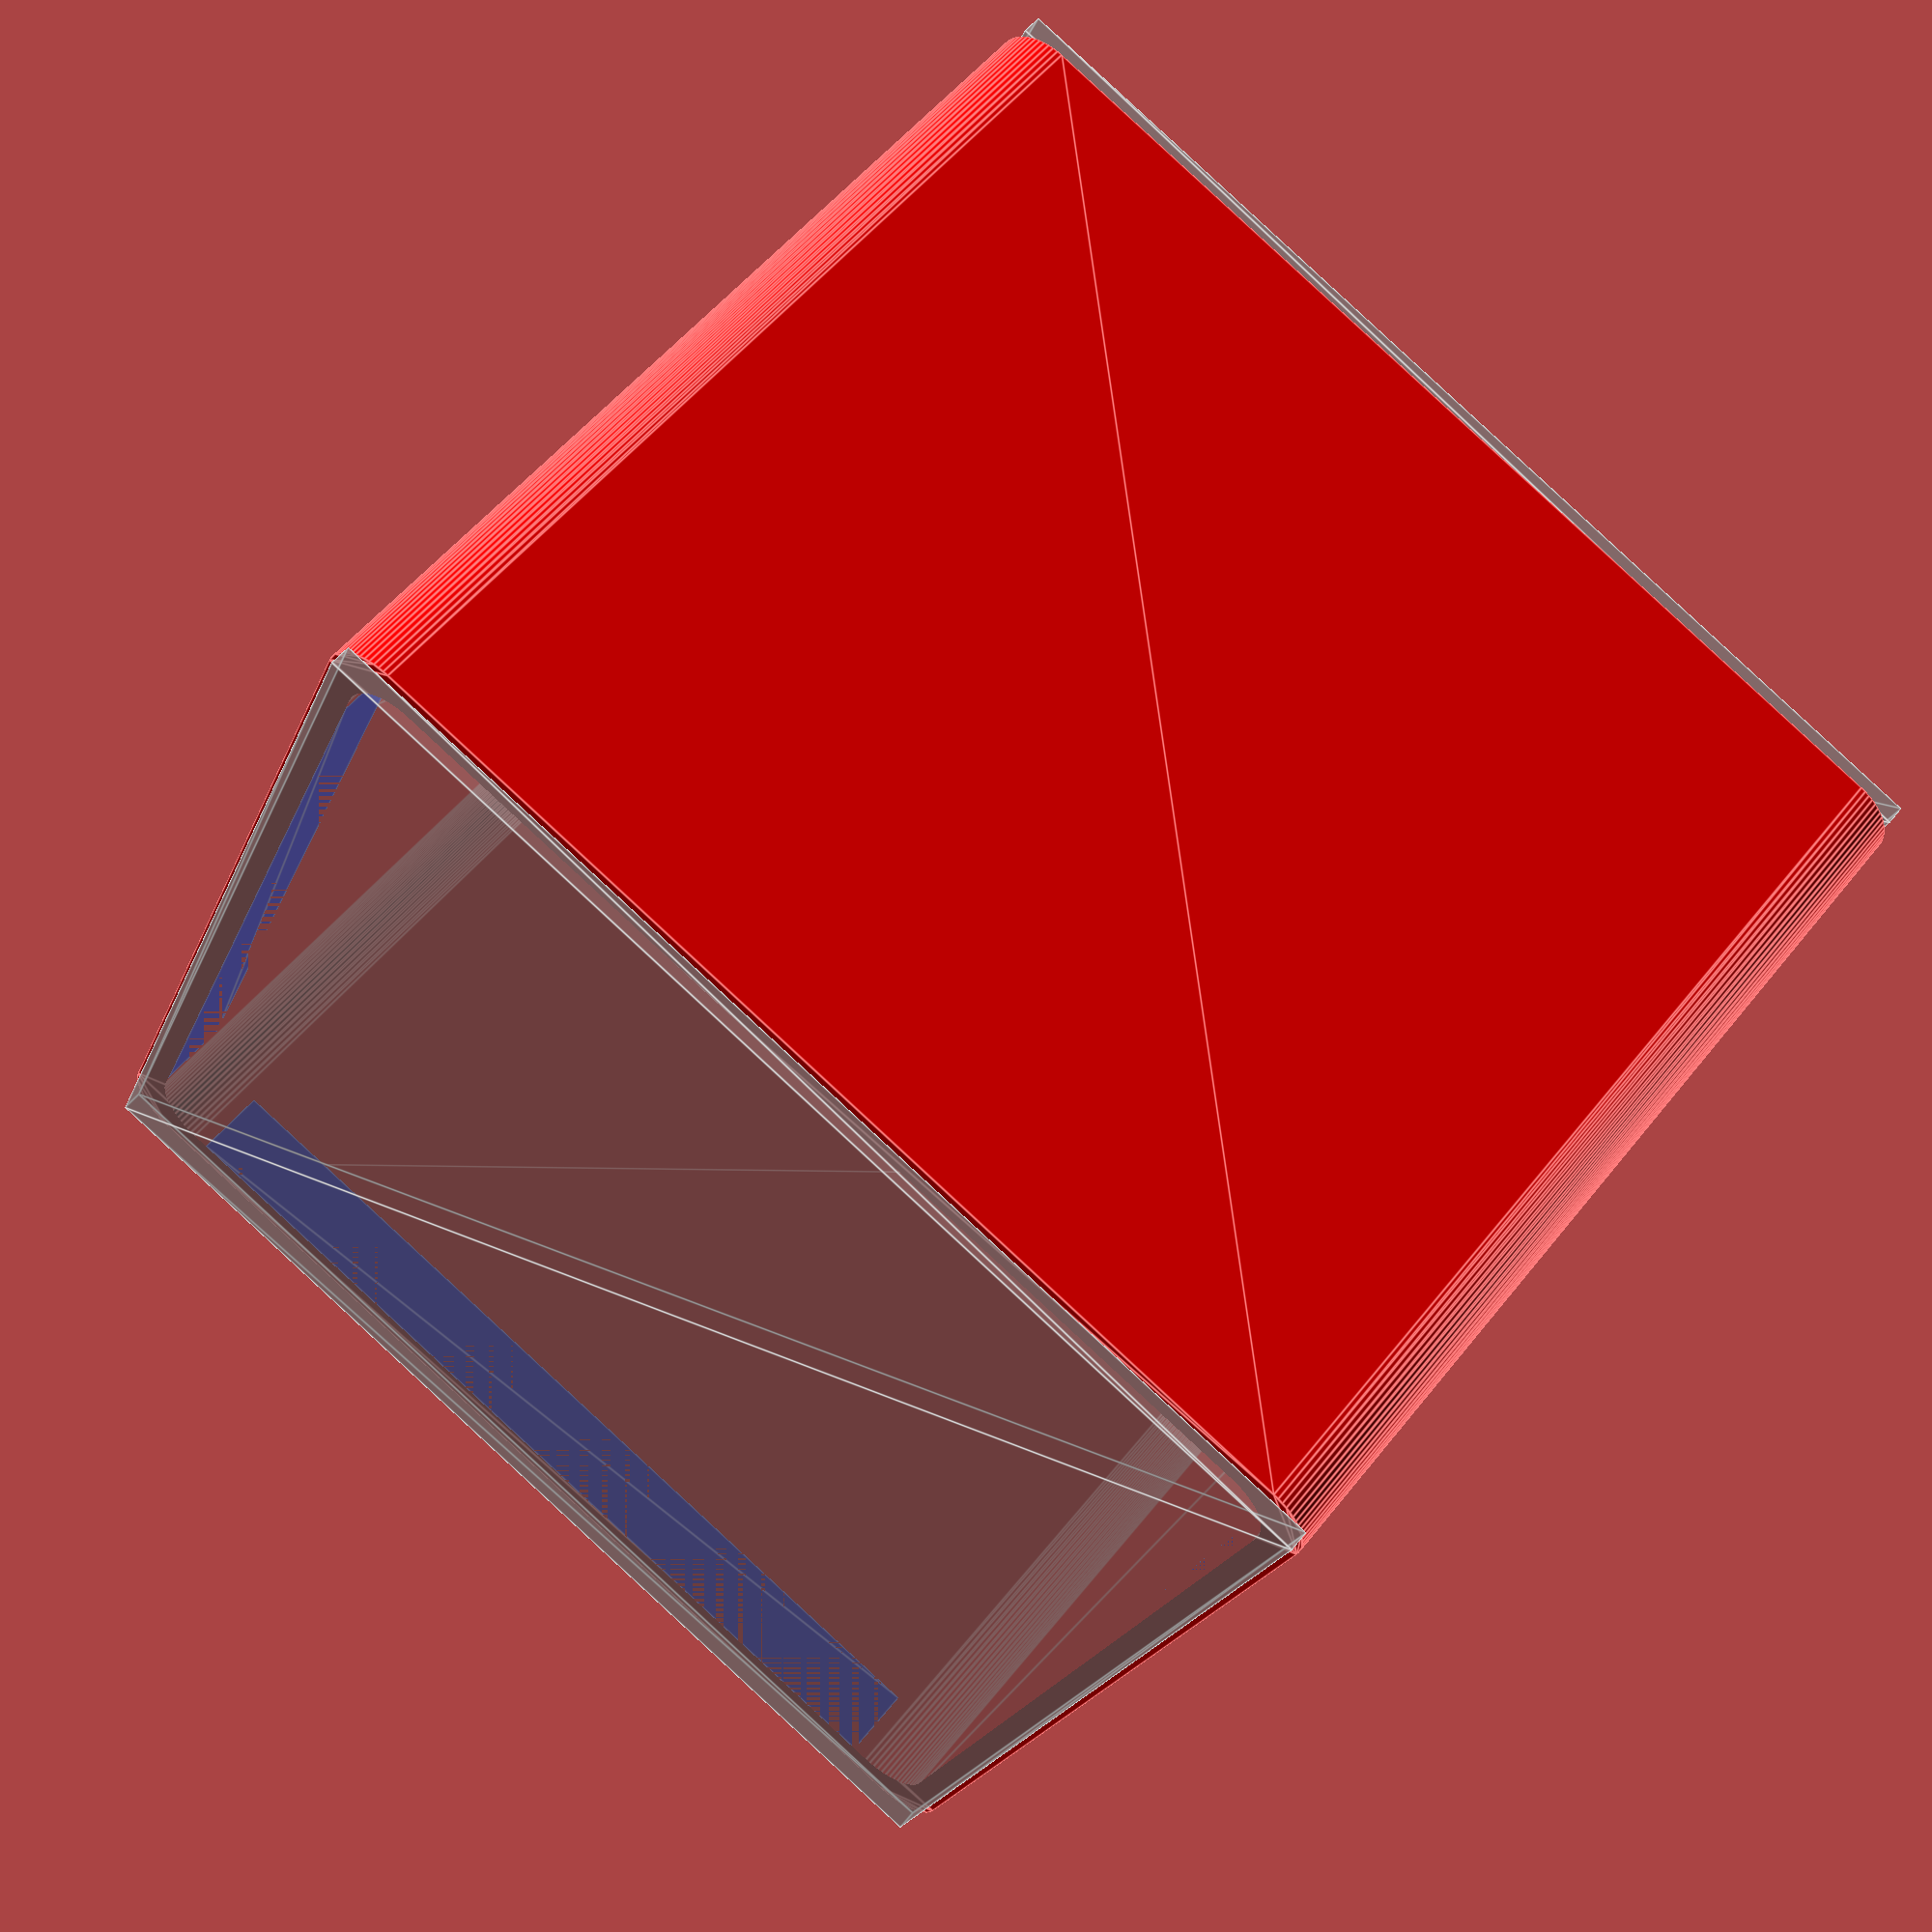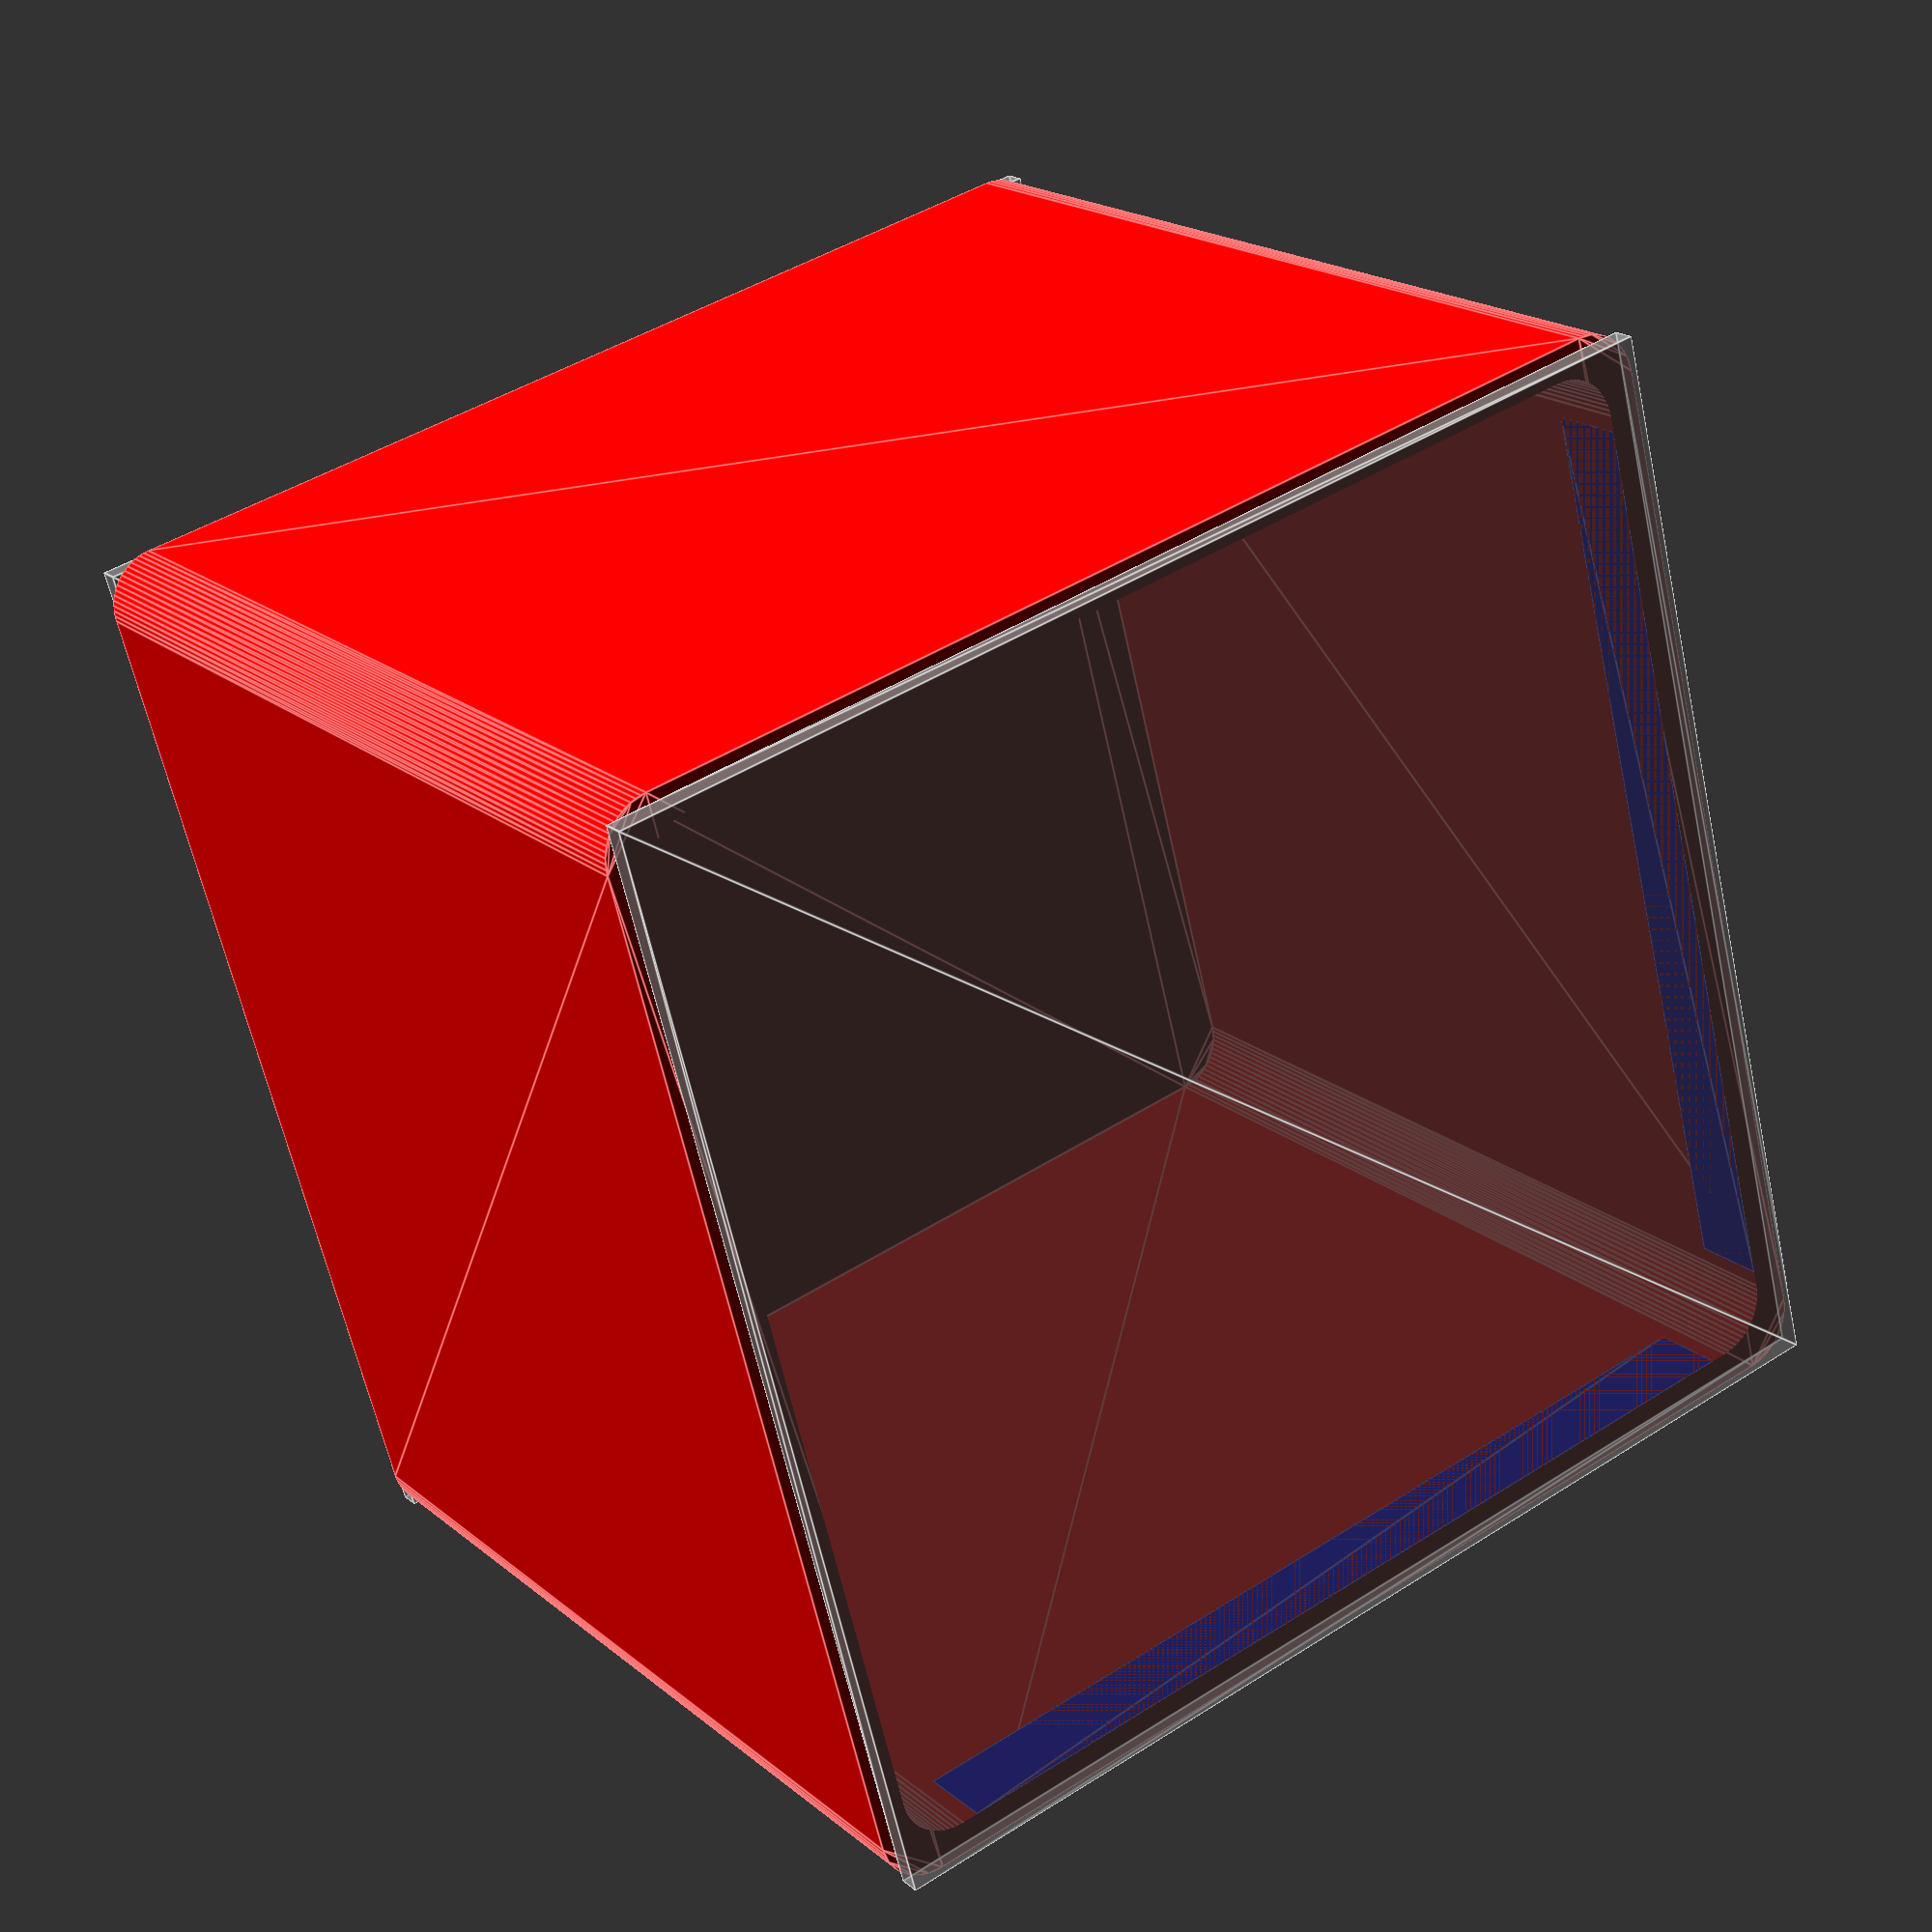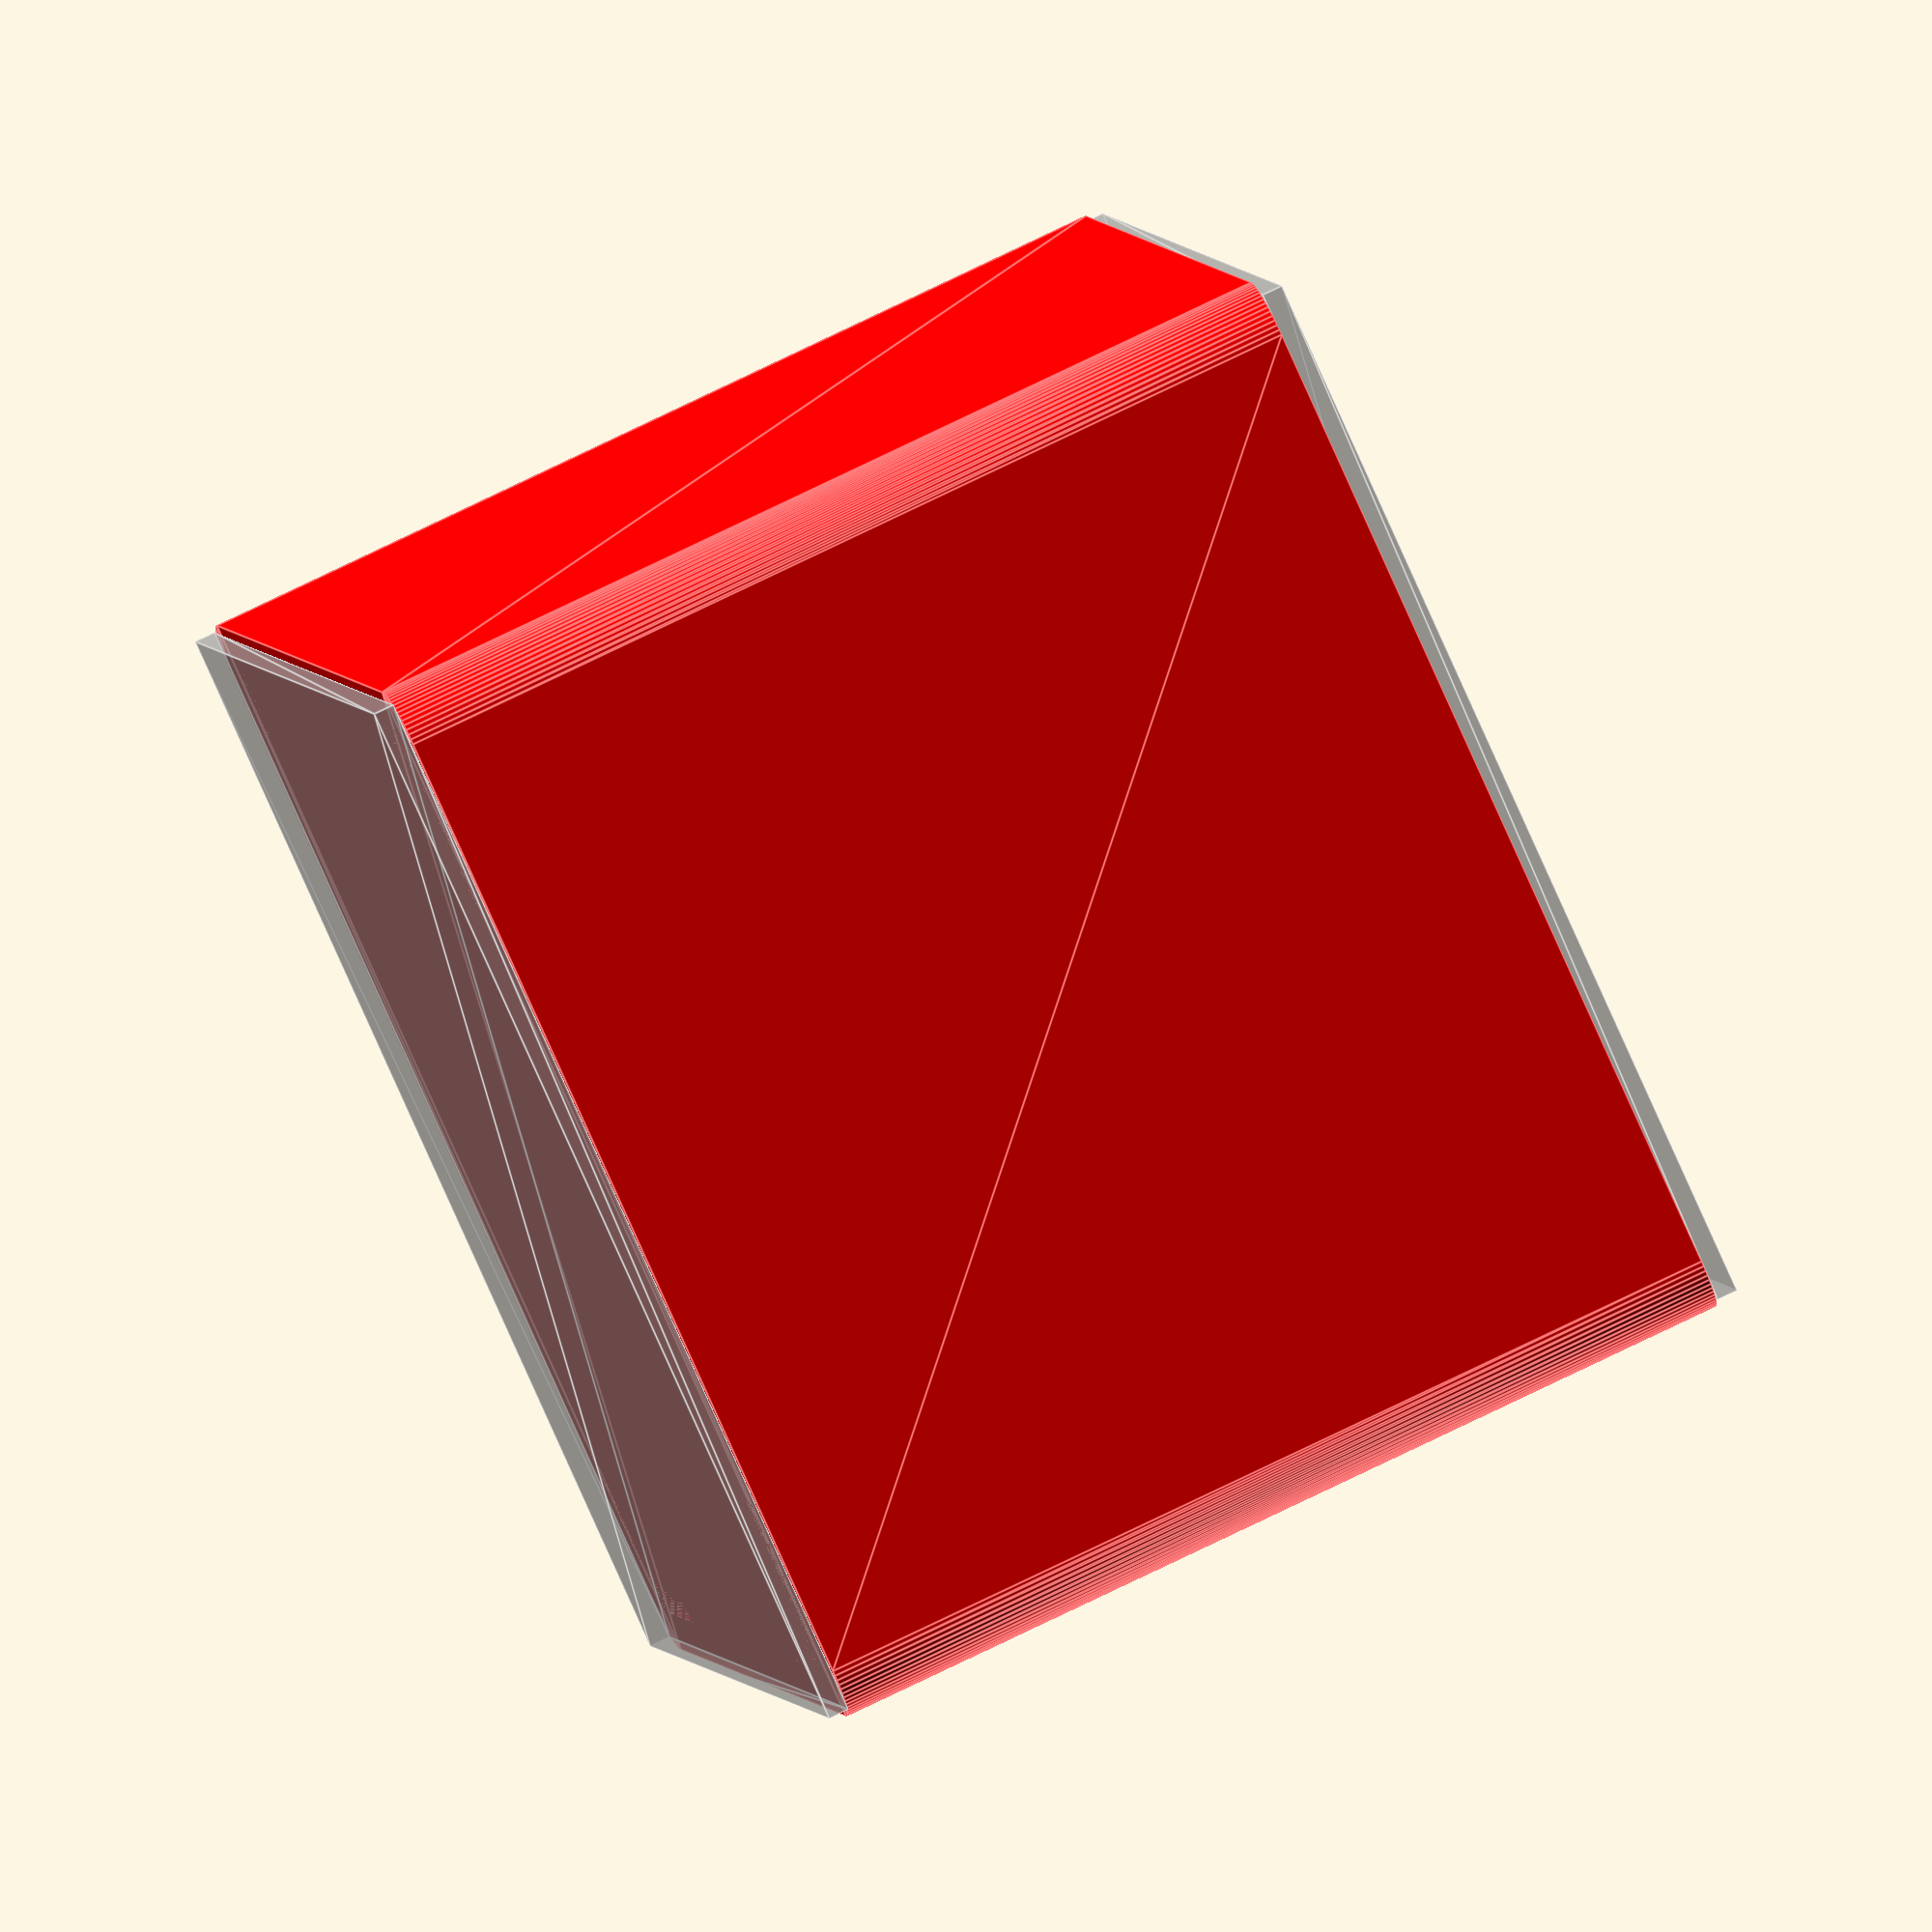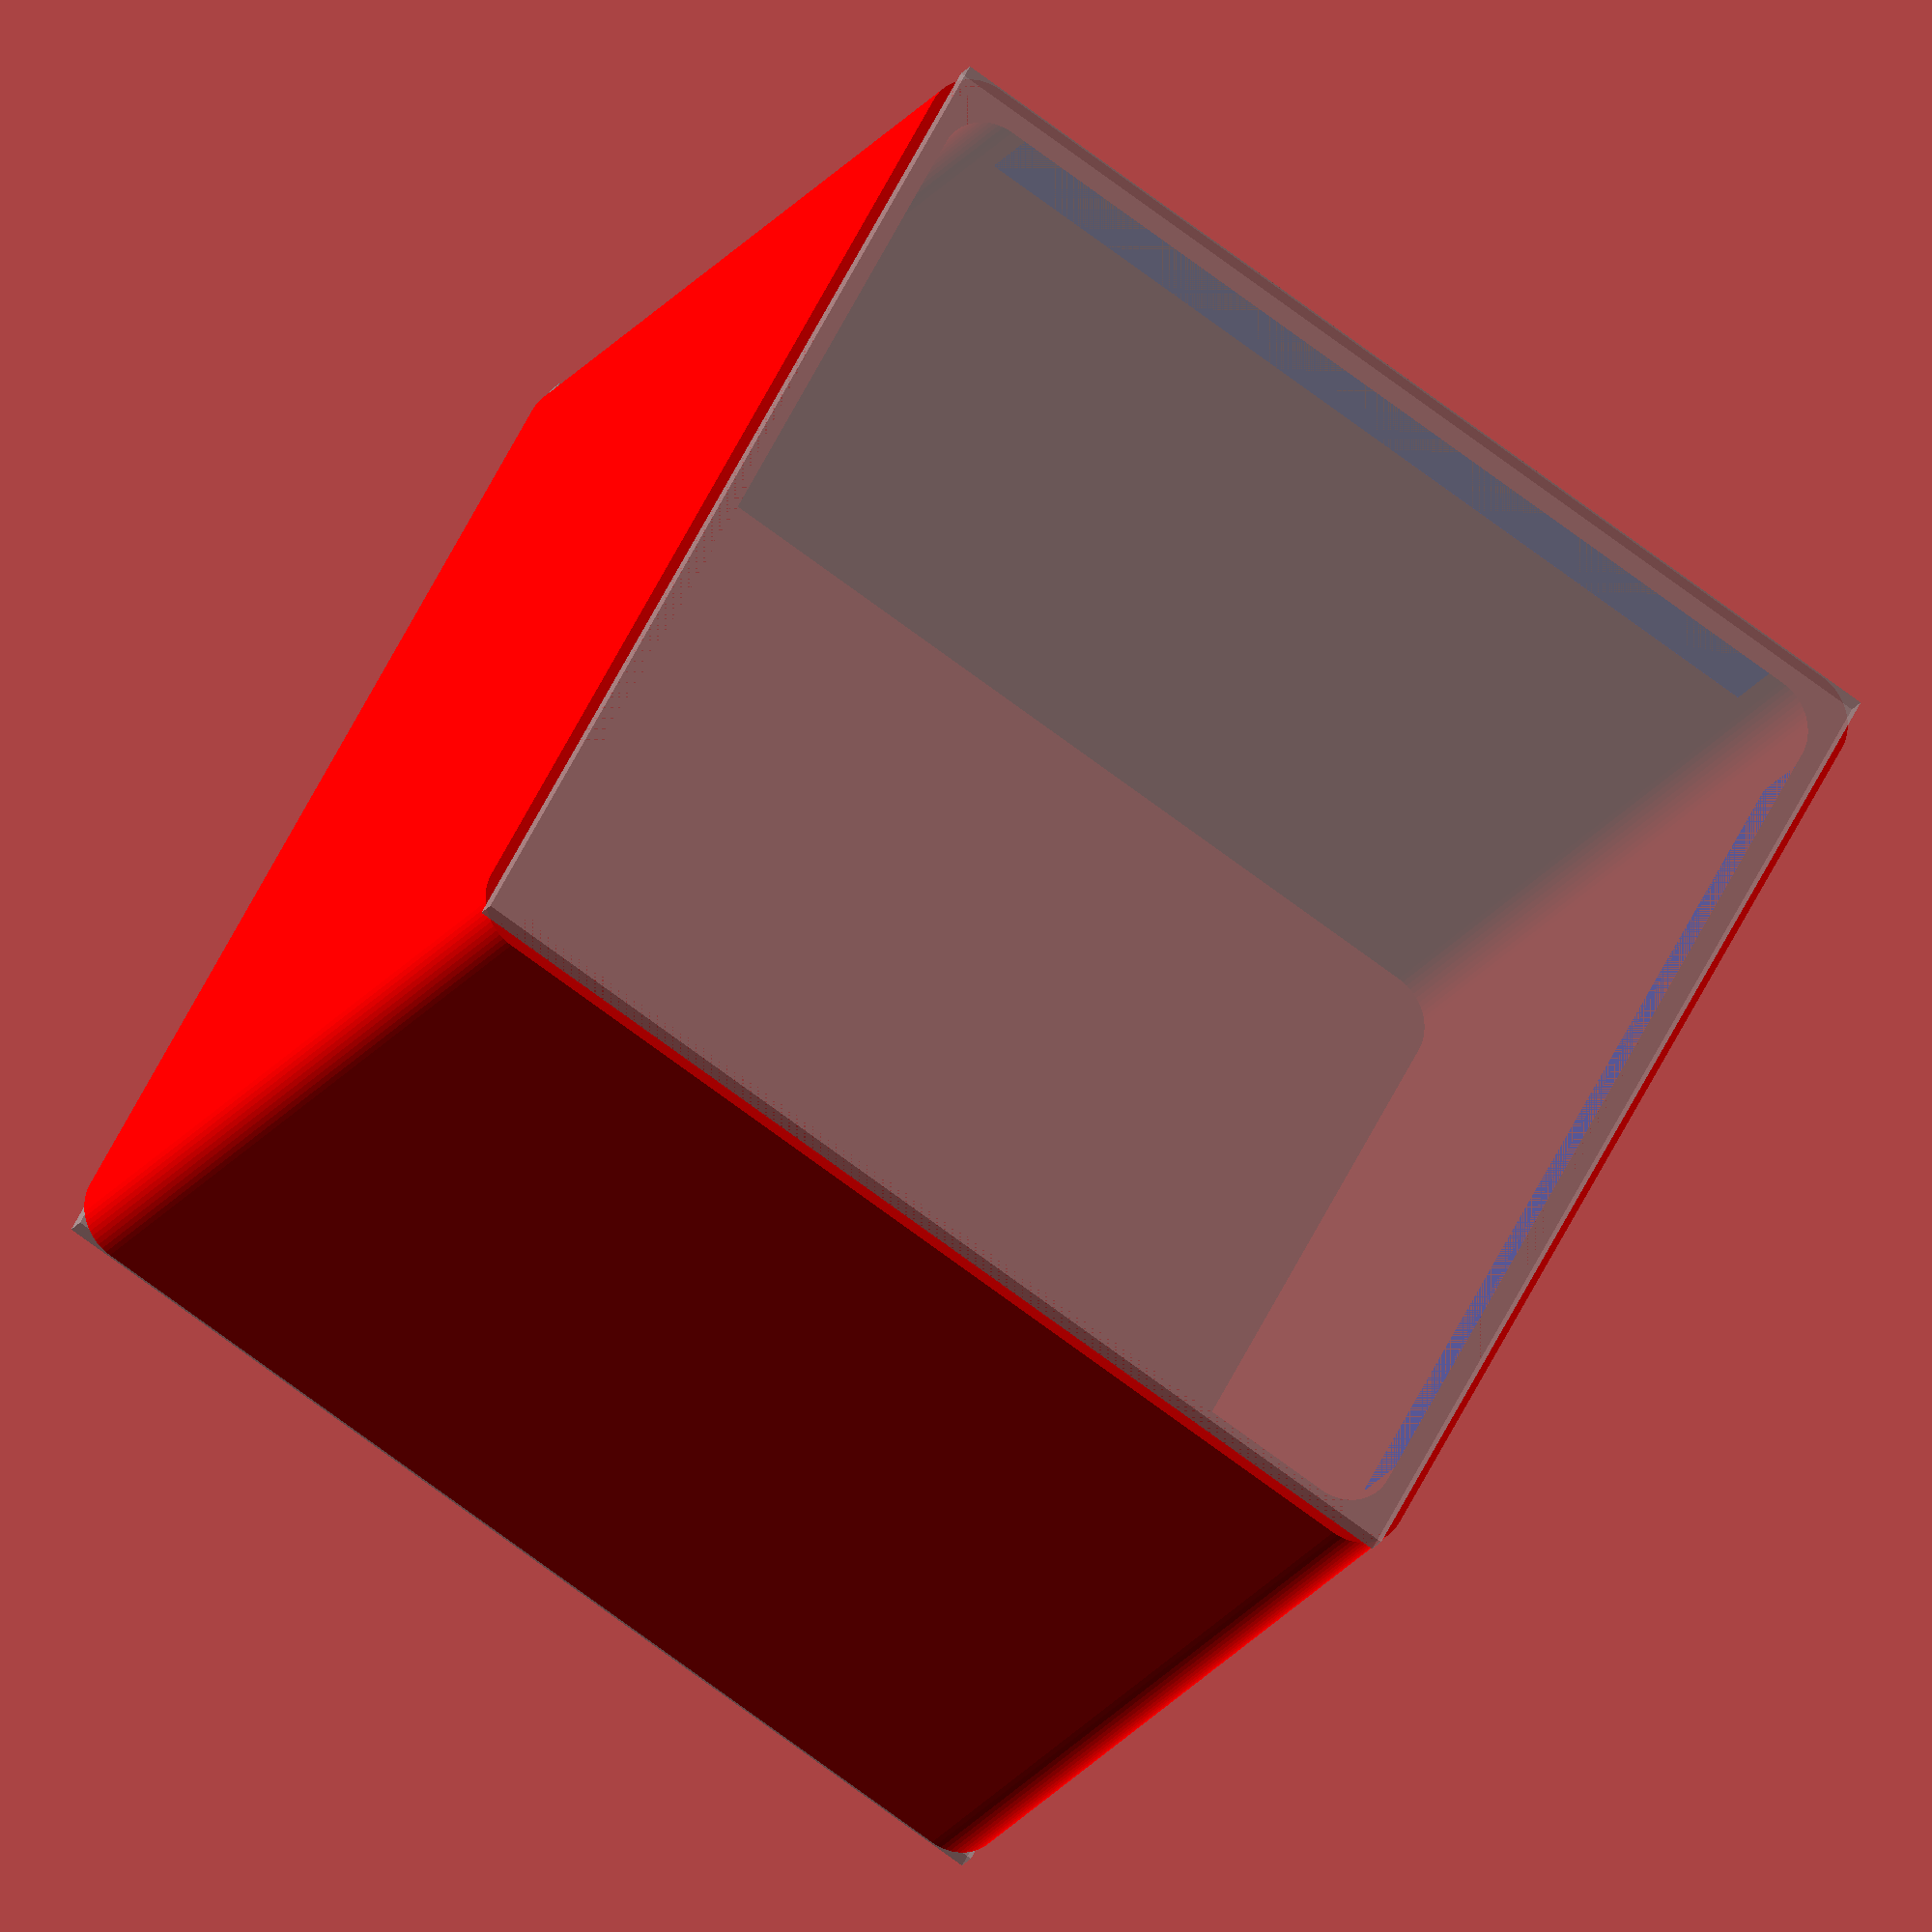
<openscad>
module Container(){
  difference(){
    translate([25.85, 25.85, 0])color("red")difference(){
          translate([-26.35, -26.35, 0])color("purple")union()linear_extrude(height=45)translate([2.5, 2.5, 0])hull(){
                      circle(d=5,$fn=64);
                      translate([47.7, 0, 0])circle(d=5,$fn=64);
                      translate([0, 47.7, 0])circle(d=5,$fn=64);
                      translate([47.7, 47.7, 0])circle(d=5,$fn=64);
                    }

          translate([-24.85, -24.85, 1.996])union()linear_extrude(height=45.008)translate([2.5, 2.5, 0])hull(){
                    circle(d=5,$fn=64);
                    translate([44.7, 0, 0])circle(d=5,$fn=64);
                    translate([0, 44.7, 0])circle(d=5,$fn=64);
                    translate([44.7, 44.7, 0])circle(d=5,$fn=64);
                  }

        }

    translate([25.85, 25.85, 0])union(){
        translate([0, 0, -1.002])%linear_extrude(height=1)union(){
              translate([-25.85, -25.85, 0])square([51.7, 51.7]);
              translate([-25.85, -25.85, 0])square([51.7, 51.7]);
            }

        translate([0, 0, 45.002])%linear_extrude(height=1)union(){
              translate([-25.85, -25.85, 0])square([51.7, 51.7]);
              translate([-25.85, -25.85, 0])square([51.7, 51.7]);
            }

        color("red")linear_extrude(height=1)union(){
              difference(){
                translate([-24.35, -24.35, 0])union()translate([2.5, 2.5, 0])hull(){
                        circle(d=5,$fn=64);
                        translate([43.7, 0, 0])circle(d=5,$fn=64);
                        translate([0, 43.7, 0])circle(d=5,$fn=64);
                        translate([43.7, 43.7, 0])circle(d=5,$fn=64);
                      }

                translate([-22.825, -22.825, 0])union()translate([2.5, 2.5, 0])hull(){
                        circle(d=5,$fn=64);
                        translate([40.65, 0, 0])circle(d=5,$fn=64);
                        translate([0, 40.65, 0])circle(d=5,$fn=64);
                        translate([40.65, 40.65, 0])circle(d=5,$fn=64);
                      }

                translate([-15.350000000000001, -25.85, 0])square([30.700000000000003, 51.7]);
                translate([-25.85, -15.350000000000001, 0])square([51.7, 30.700000000000003]);
              }

              difference(){
                translate([-24.35, -24.35, 0])union()translate([2.5, 2.5, 0])hull(){
                        circle(d=5,$fn=64);
                        translate([43.7, 0, 0])circle(d=5,$fn=64);
                        translate([0, 43.7, 0])circle(d=5,$fn=64);
                        translate([43.7, 43.7, 0])circle(d=5,$fn=64);
                      }

                translate([-22.825, -22.825, 0])union()translate([2.5, 2.5, 0])hull(){
                        circle(d=5,$fn=64);
                        translate([40.65, 0, 0])circle(d=5,$fn=64);
                        translate([0, 40.65, 0])circle(d=5,$fn=64);
                        translate([40.65, 40.65, 0])circle(d=5,$fn=64);
                      }

                translate([-15.350000000000001, -25.85, 0])square([30.700000000000003, 51.7]);
                translate([-25.85, -15.350000000000001, 0])square([51.7, 30.700000000000003]);
              }

            }

        translate([0, 0, 41.5])color("blue")linear_extrude(height=3.5)union(){
                translate([-21.6, 23.25, 0])square([43.2, 1.6]);
                translate([-21.6, -24.85, 0])square([43.2, 1.6]);
                translate([23.25, -21.6, 0])square([1.6, 43.2]);
                translate([-24.85, -21.6, 0])square([1.6, 43.2]);
                union(){
                  translate([-21.6, 23.25, 0])square([43.2, 1.6]);
                  translate([-21.6, -24.85, 0])square([43.2, 1.6]);
                  translate([23.25, -21.6, 0])square([1.6, 43.2]);
                  translate([-24.85, -21.6, 0])square([1.6, 43.2]);
                }

              }

      }

  }
}
$fn=64;
Container();

</openscad>
<views>
elev=127.0 azim=112.9 roll=142.9 proj=p view=edges
elev=160.8 azim=165.1 roll=213.8 proj=p view=edges
elev=285.7 azim=68.5 roll=243.9 proj=o view=edges
elev=20.6 azim=208.3 roll=335.5 proj=o view=wireframe
</views>
